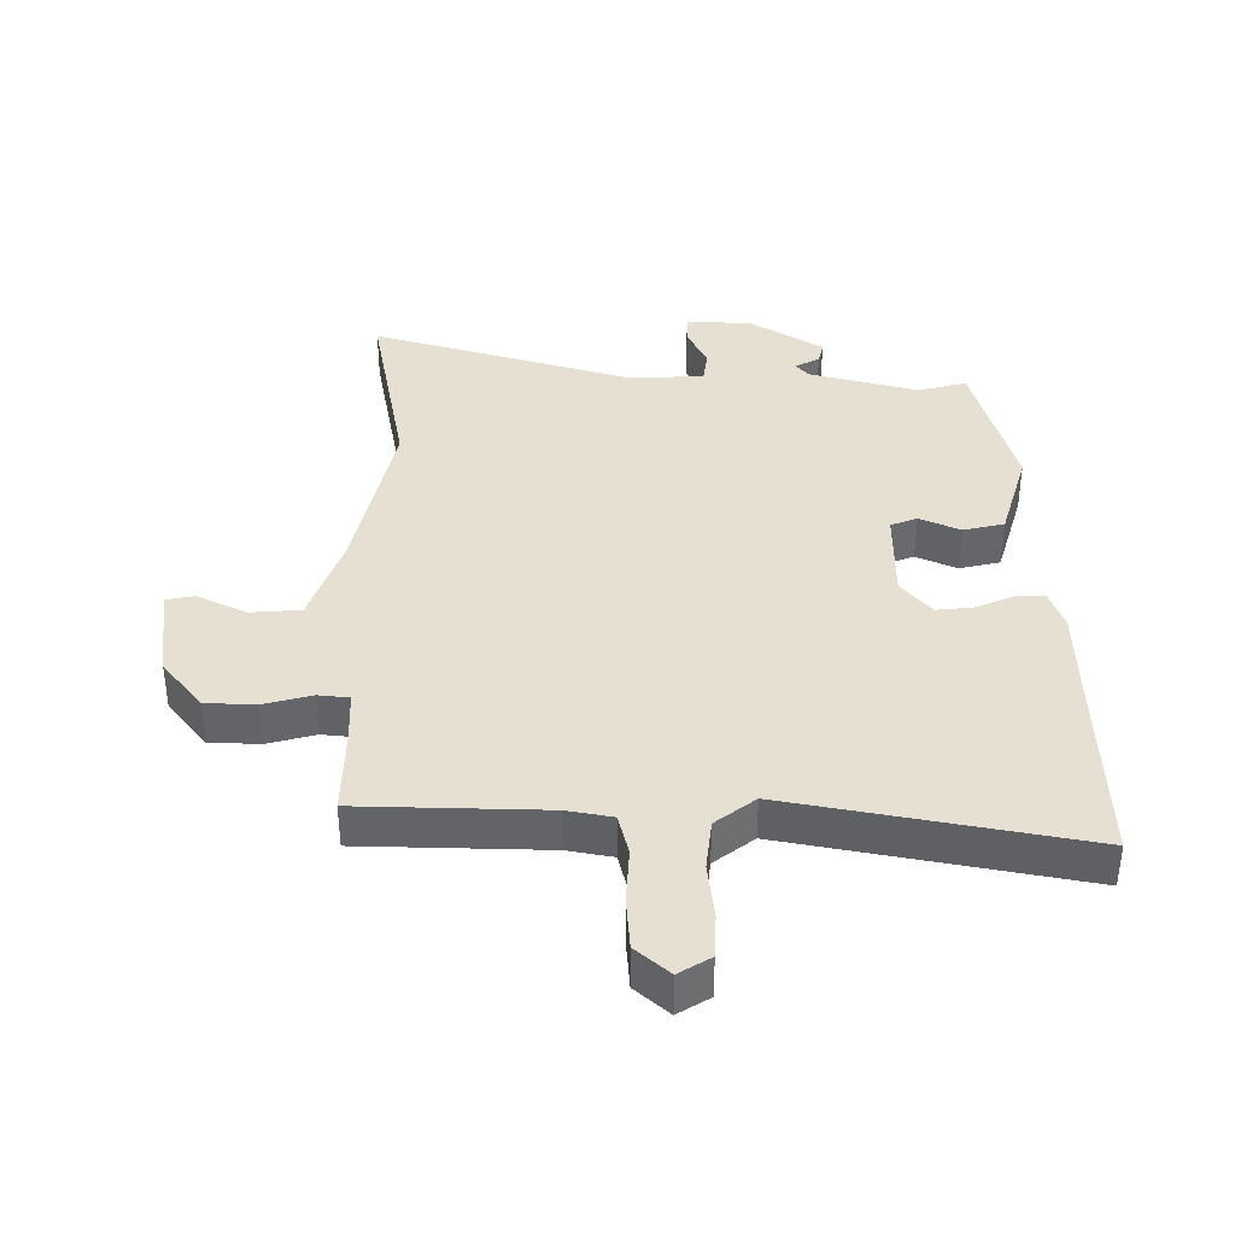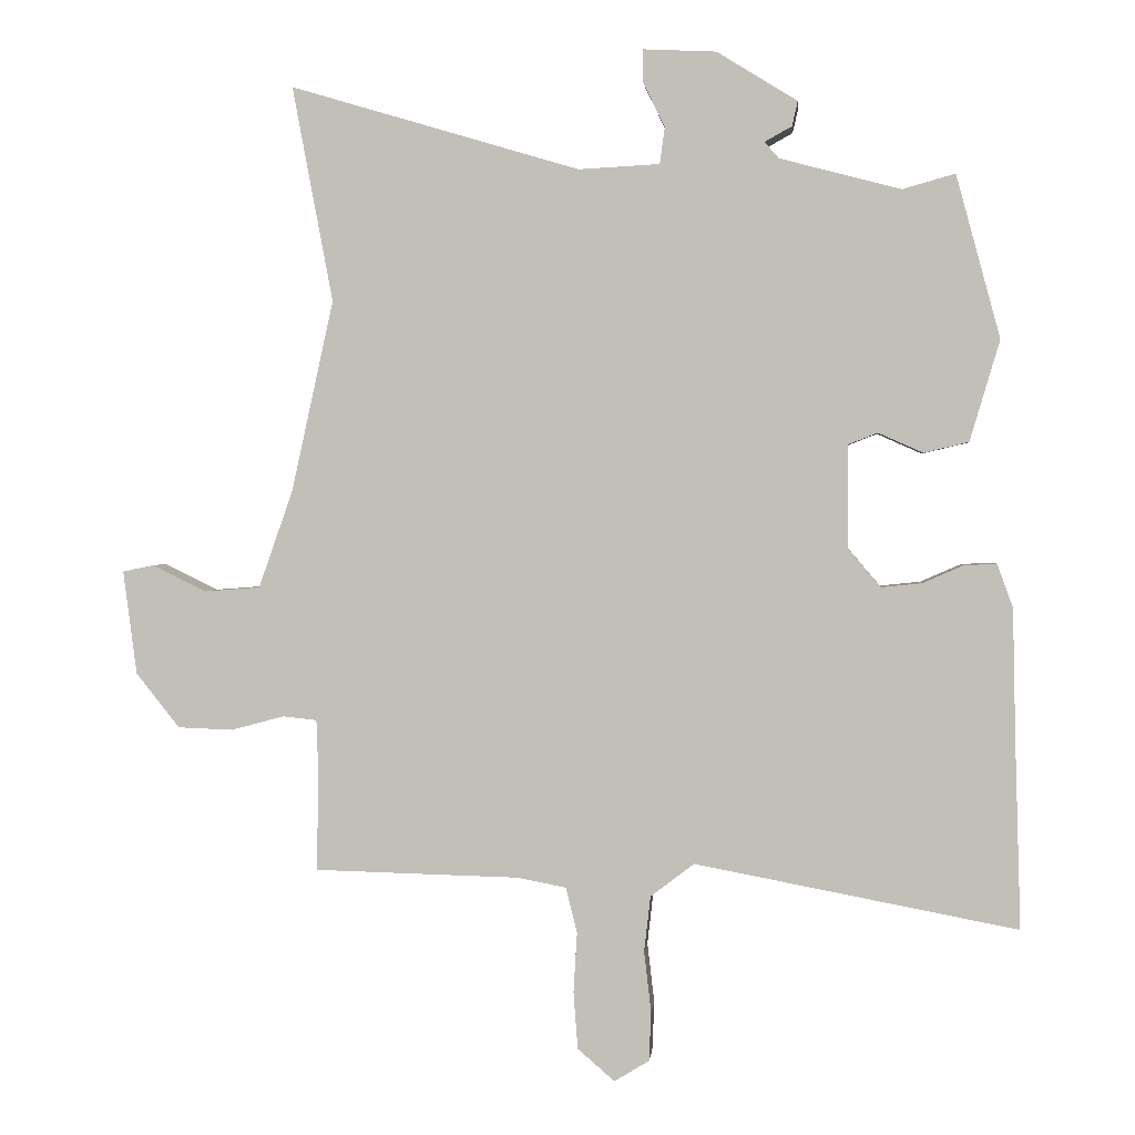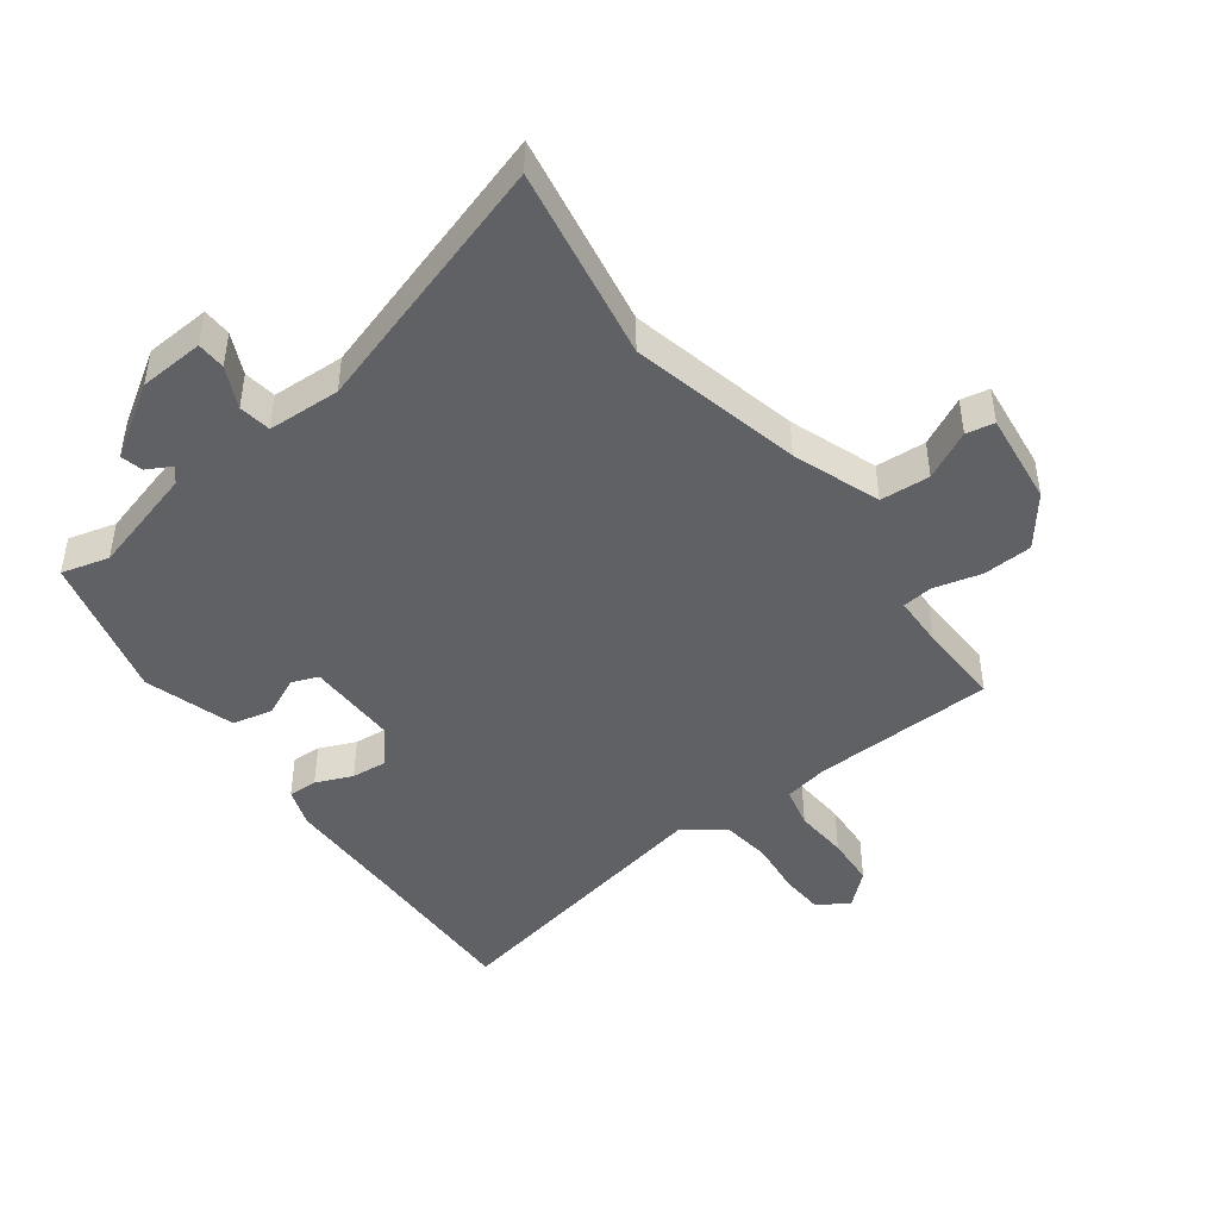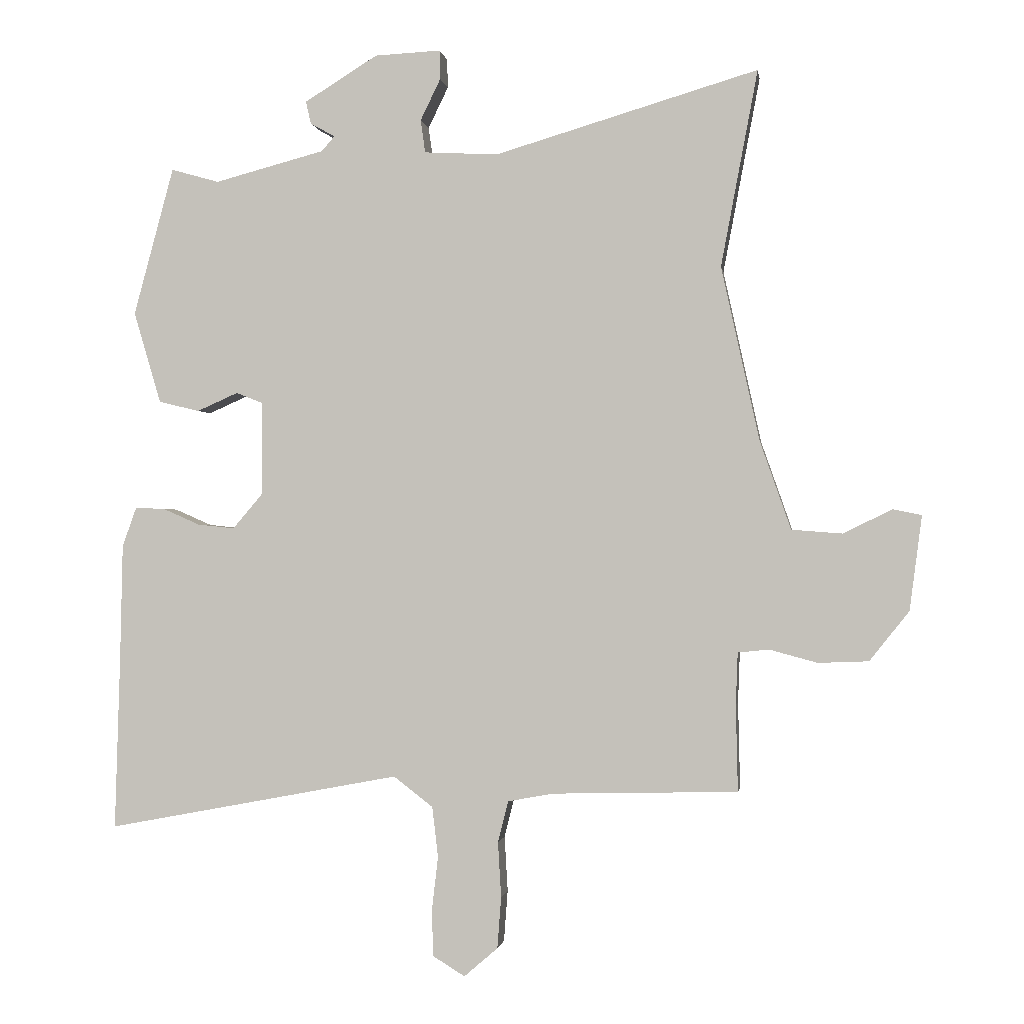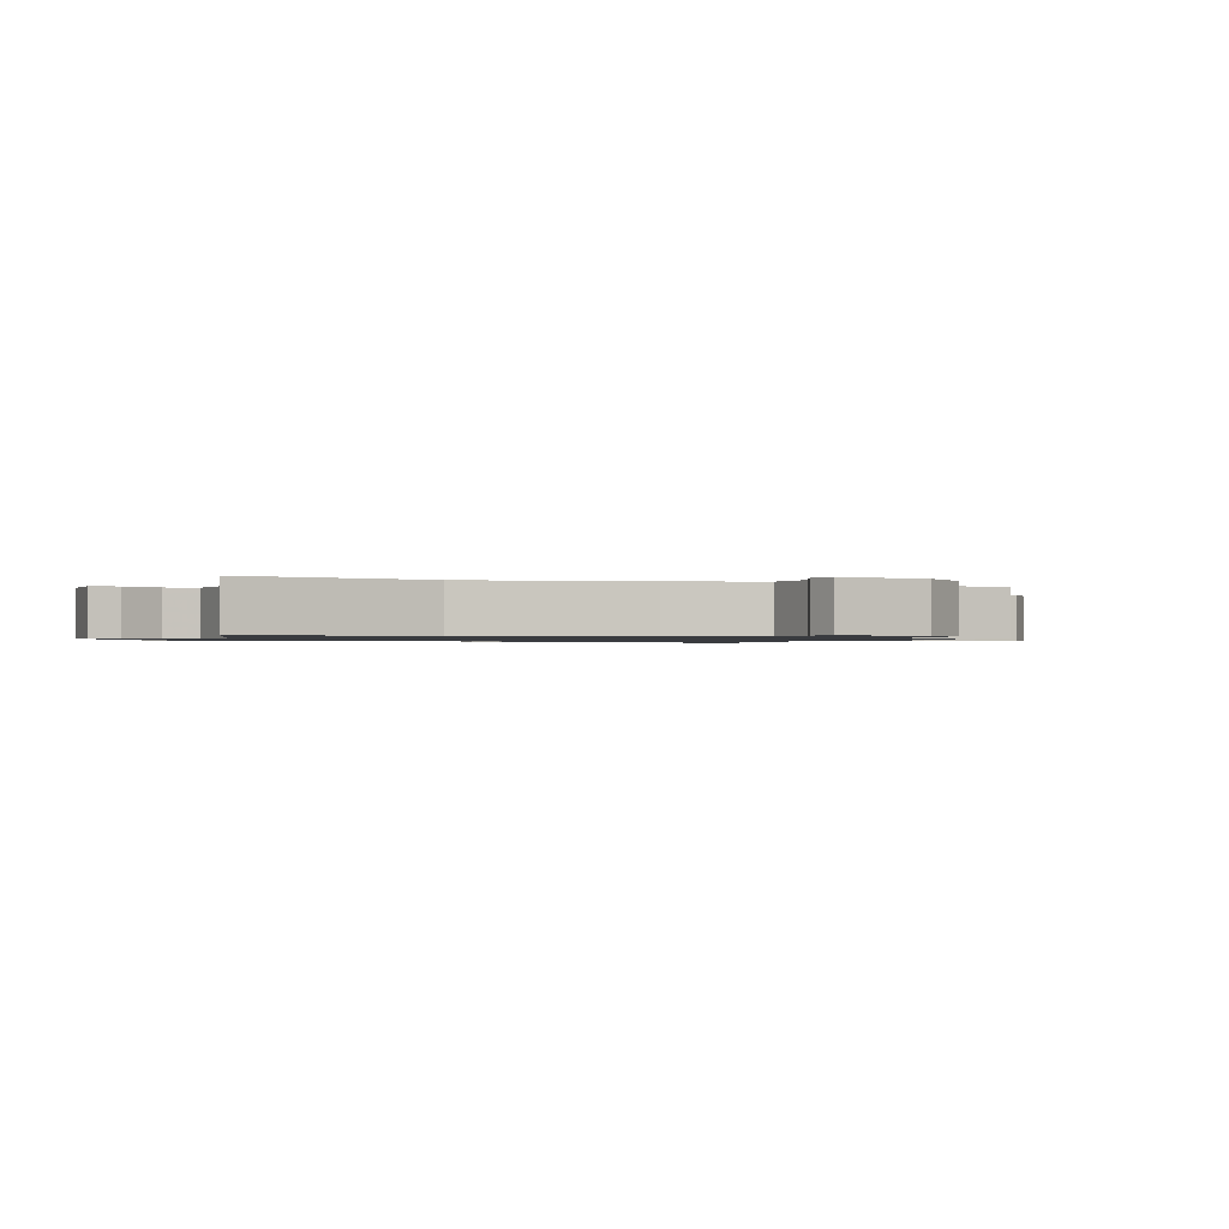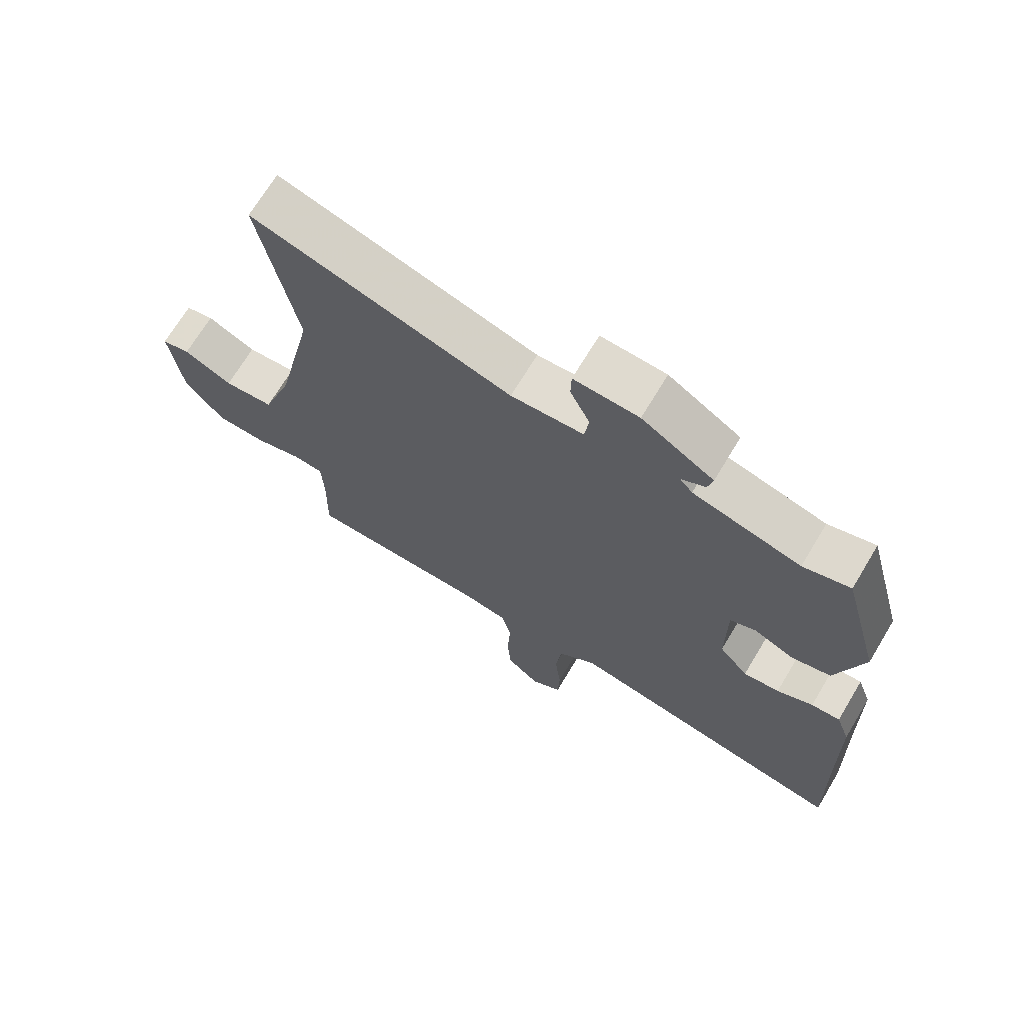
<metadata>
{"format":"obj","ext":"obj","renderer":"f3d","projection":"perspective","resolution":1024,"background":"white","views":[{"elev":38.5,"azim":-179.8,"up":"+Y"},{"elev":1.6,"azim":-174.4,"up":"+Z"},{"elev":-45.4,"azim":37.3,"up":"+Y"},{"elev":-0.8,"azim":8.3,"up":"+Z"},{"elev":-1.0,"azim":66.2,"up":"+Y"},{"elev":69.7,"azim":-149.0,"up":"+Z"}]}
</metadata>
<code>
v -0.409 0.07 0.482
v -0.335 0.07 0.461
v -0.165 0.07 0.506
v -0.145 0.07 0.529
v -0.183 0.07 0.55
v -0.191 0.07 0.585
v -0.078 0.07 0.655
v 0.024 0.07 0.66
v 0.025 0.07 0.615
v -0.006 0.07 0.551
v 0.001 0.07 0.5
v 0.115 0.07 0.494
v 0.522 0.07 0.615
v 0.465 0.07 0.312
v 0.524 0.07 0.043
v 0.572 0.07 -0.094
v 0.65 0.07 -0.1
v 0.726 0.07 -0.063
v 0.77 0.07 -0.072
v 0.751 0.07 -0.218
v 0.69 0.07 -0.295
v 0.612 0.07 -0.298
v 0.538 0.07 -0.278
v 0.49 0.07 -0.283
v 0.487 0.07 -0.364
v 0.49 0.07 -0.497
v 0.203 0.07 -0.504
v 0.133 0.07 -0.517
v 0.117 0.07 -0.581
v 0.122 0.07 -0.666
v 0.116 0.07 -0.746
v 0.064 0.07 -0.791
v 0.015 0.07 -0.761
v 0.012 0.07 -0.692
v 0.022 0.07 -0.606
v 0.013 0.07 -0.528
v -0.048 0.07 -0.481
v -0.502 0.07 -0.567
v -0.494 0.07 -0.303
v -0.49 0.07 -0.119
v -0.468 0.07 -0.058
v -0.422 0.07 -0.06
v -0.365 0.07 -0.085
v -0.308 0.07 -0.091
v -0.262 0.07 -0.037
v -0.262 0.07 0.108
v -0.303 0.07 0.124
v -0.366 0.07 0.096
v -0.429 0.07 0.111
v -0.471 0.07 0.253
v -0.409 0 0.482
v -0.335 0 0.461
v -0.165 0 0.506
v -0.145 0 0.529
v -0.183 0 0.55
v -0.191 0 0.585
v -0.078 0 0.655
v 0.024 0 0.66
v 0.025 0 0.615
v -0.006 0 0.551
v 0.001 0 0.5
v 0.115 0 0.494
v 0.522 0 0.615
v 0.465 0 0.312
v 0.524 0 0.043
v 0.572 0 -0.094
v 0.65 0 -0.1
v 0.726 0 -0.063
v 0.77 0 -0.072
v 0.751 0 -0.218
v 0.69 0 -0.295
v 0.612 0 -0.298
v 0.538 0 -0.278
v 0.49 0 -0.283
v 0.487 0 -0.364
v 0.49 0 -0.497
v 0.203 0 -0.504
v 0.133 0 -0.517
v 0.117 0 -0.581
v 0.122 0 -0.666
v 0.116 0 -0.746
v 0.064 0 -0.791
v 0.015 0 -0.761
v 0.012 0 -0.692
v 0.022 0 -0.606
v 0.013 0 -0.528
v -0.048 0 -0.481
v -0.502 0 -0.567
v -0.494 0 -0.303
v -0.49 0 -0.119
v -0.468 0 -0.058
v -0.422 0 -0.06
v -0.365 0 -0.085
v -0.308 0 -0.091
v -0.262 0 -0.037
v -0.262 0 0.108
v -0.303 0 0.124
v -0.366 0 0.096
v -0.429 0 0.111
v -0.471 0 0.253
f 47 48 49 50
f 46 47 50 1
f 40 41 42 43
f 39 40 43 44
f 37 38 39 44
f 36 37 44 45
f 32 33 34 35
f 32 35 36
f 29 30 31 32
f 28 29 32 36
f 27 28 36 45
f 25 26 27 45
f 20 21 22 23
f 20 23 24
f 17 18 19 20
f 16 17 20 24
f 15 16 24
f 14 15 24
f 12 13 14
f 11 12 14 24
f 7 8 9 10
f 7 10 11
f 4 5 6 7
f 4 7 11
f 3 4 11 24
f 46 1 2
f 46 2 3 24
f 24 25 45 46
f 100 99 98 97
f 51 100 97 96
f 93 92 91 90
f 94 93 90 89
f 94 89 88 87
f 95 94 87 86
f 85 84 83 82
f 86 85 82
f 82 81 80 79
f 86 82 79 78
f 95 86 78 77
f 95 77 76 75
f 73 72 71 70
f 74 73 70
f 70 69 68 67
f 74 70 67 66
f 74 66 65
f 74 65 64
f 64 63 62
f 74 64 62 61
f 60 59 58 57
f 61 60 57
f 57 56 55 54
f 61 57 54
f 74 61 54 53
f 52 51 96
f 74 53 52 96
f 96 95 75 74
f 1 51 52 2
f 2 52 53 3
f 3 53 54 4
f 4 54 55 5
f 5 55 56 6
f 6 56 57 7
f 7 57 58 8
f 8 58 59 9
f 9 59 60 10
f 10 60 61 11
f 11 61 62 12
f 12 62 63 13
f 13 63 64 14
f 14 64 65 15
f 15 65 66 16
f 16 66 67 17
f 17 67 68 18
f 18 68 69 19
f 19 69 70 20
f 20 70 71 21
f 21 71 72 22
f 22 72 73 23
f 23 73 74 24
f 24 74 75 25
f 25 75 76 26
f 26 76 77 27
f 27 77 78 28
f 28 78 79 29
f 29 79 80 30
f 30 80 81 31
f 31 81 82 32
f 32 82 83 33
f 33 83 84 34
f 34 84 85 35
f 35 85 86 36
f 36 86 87 37
f 37 87 88 38
f 38 88 89 39
f 39 89 90 40
f 40 90 91 41
f 41 91 92 42
f 42 92 93 43
f 43 93 94 44
f 44 94 95 45
f 45 95 96 46
f 46 96 97 47
f 47 97 98 48
f 48 98 99 49
f 49 99 100 50
f 50 100 51 1

</code>
